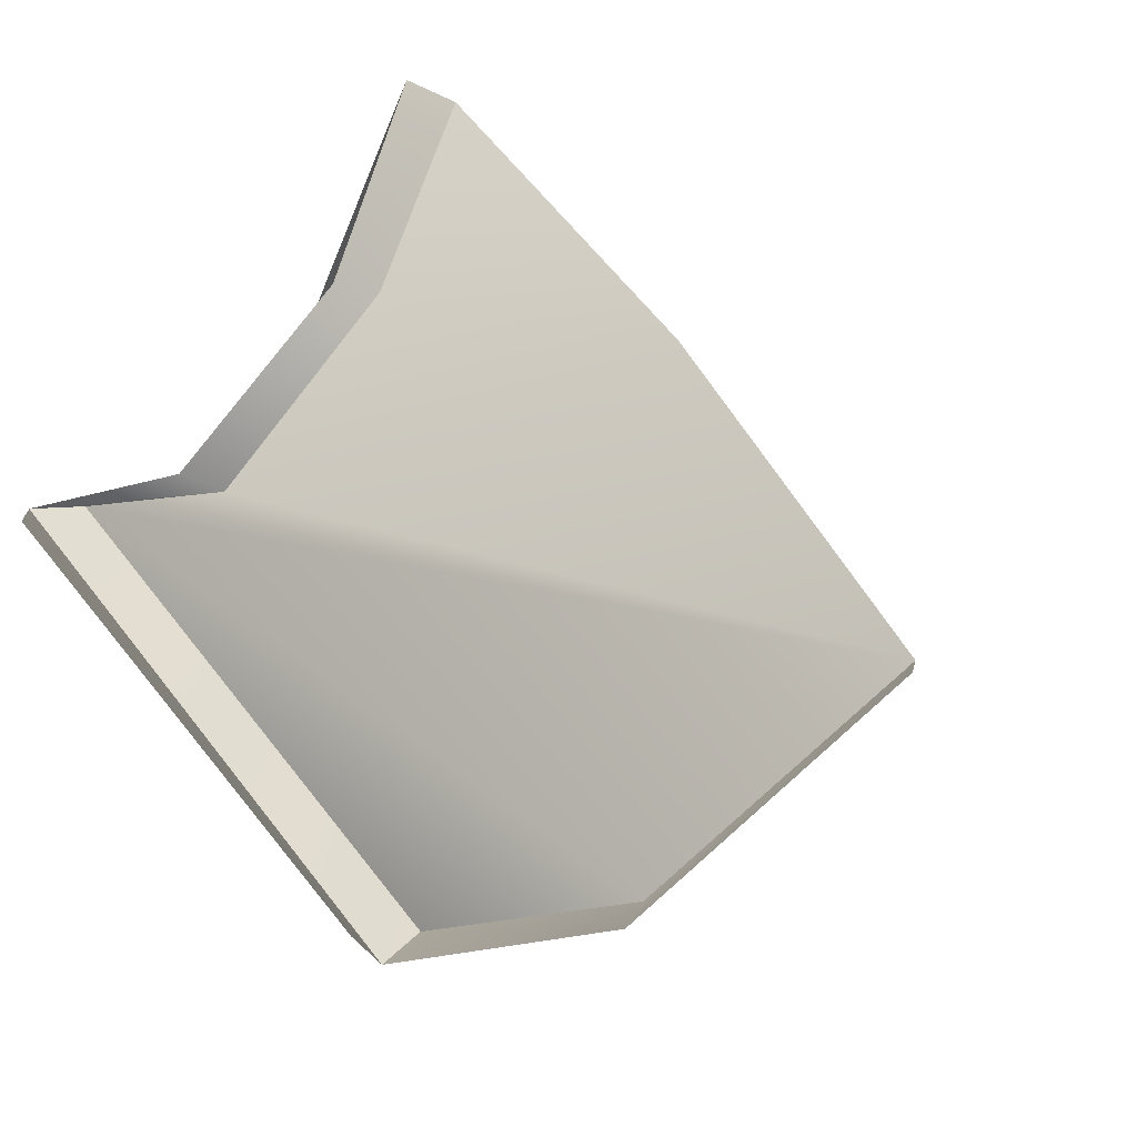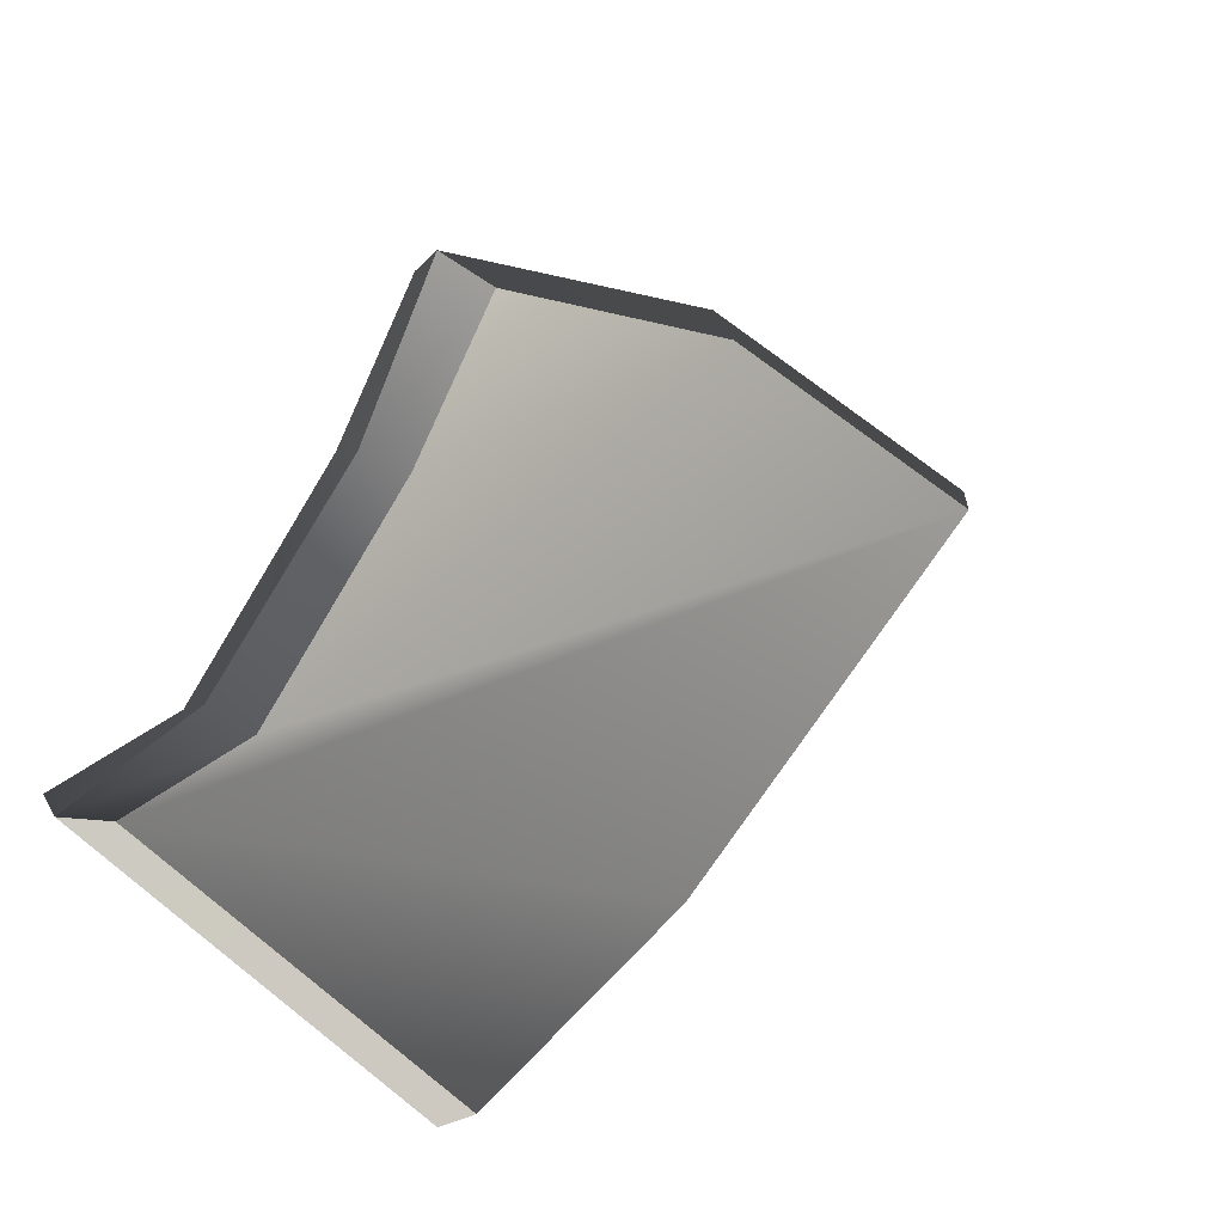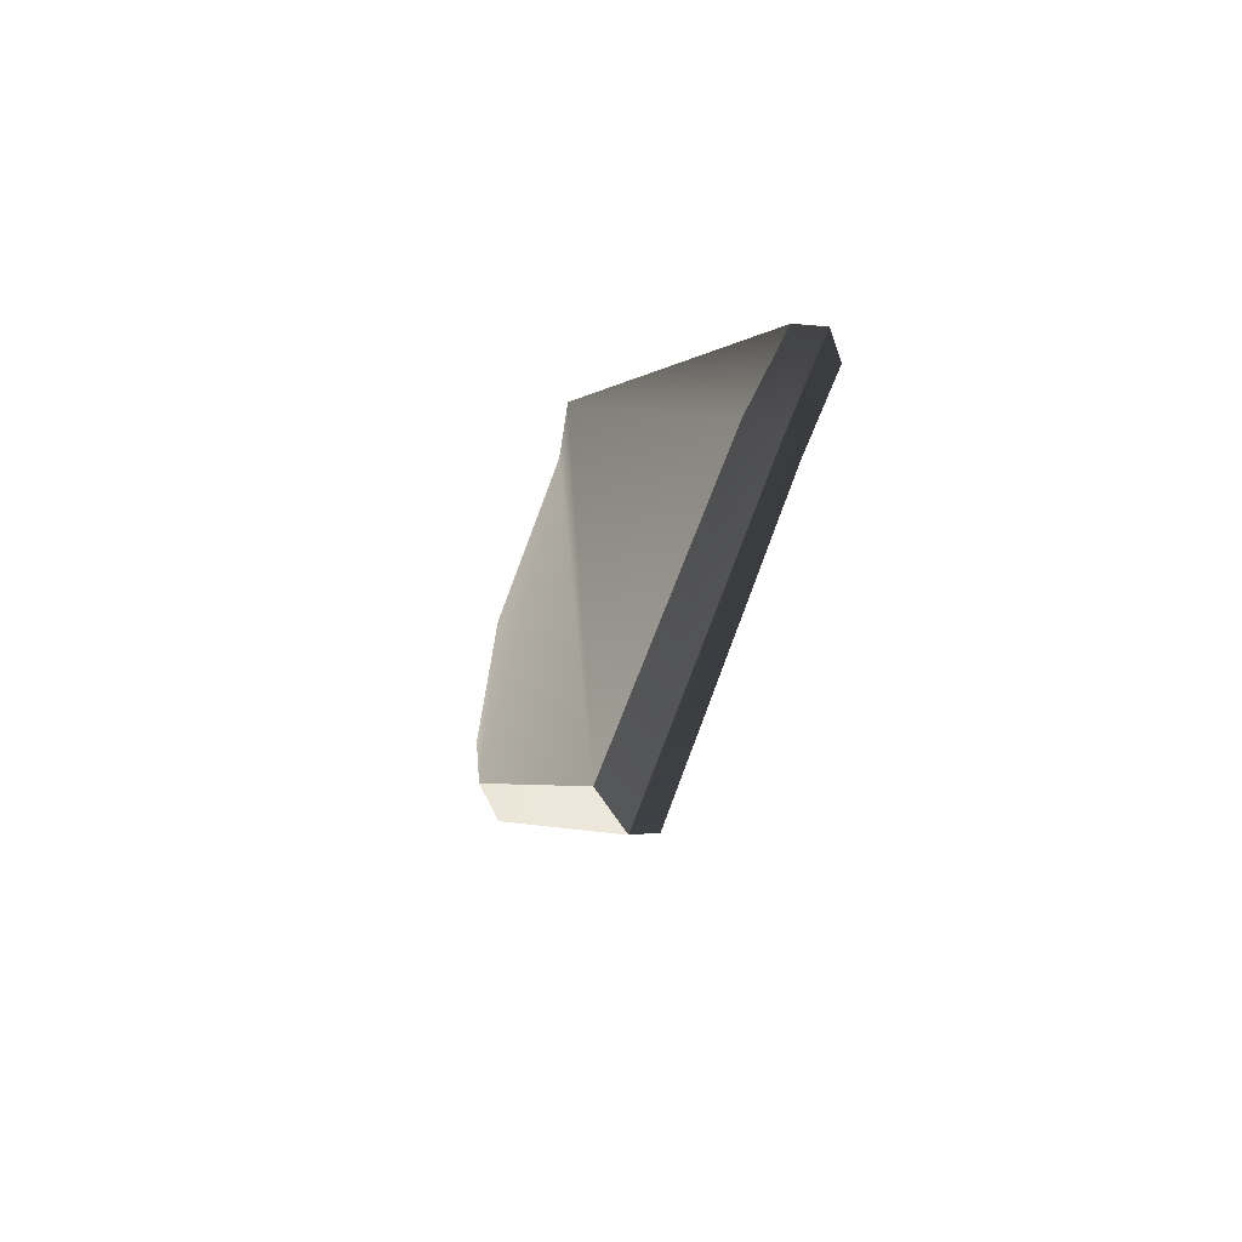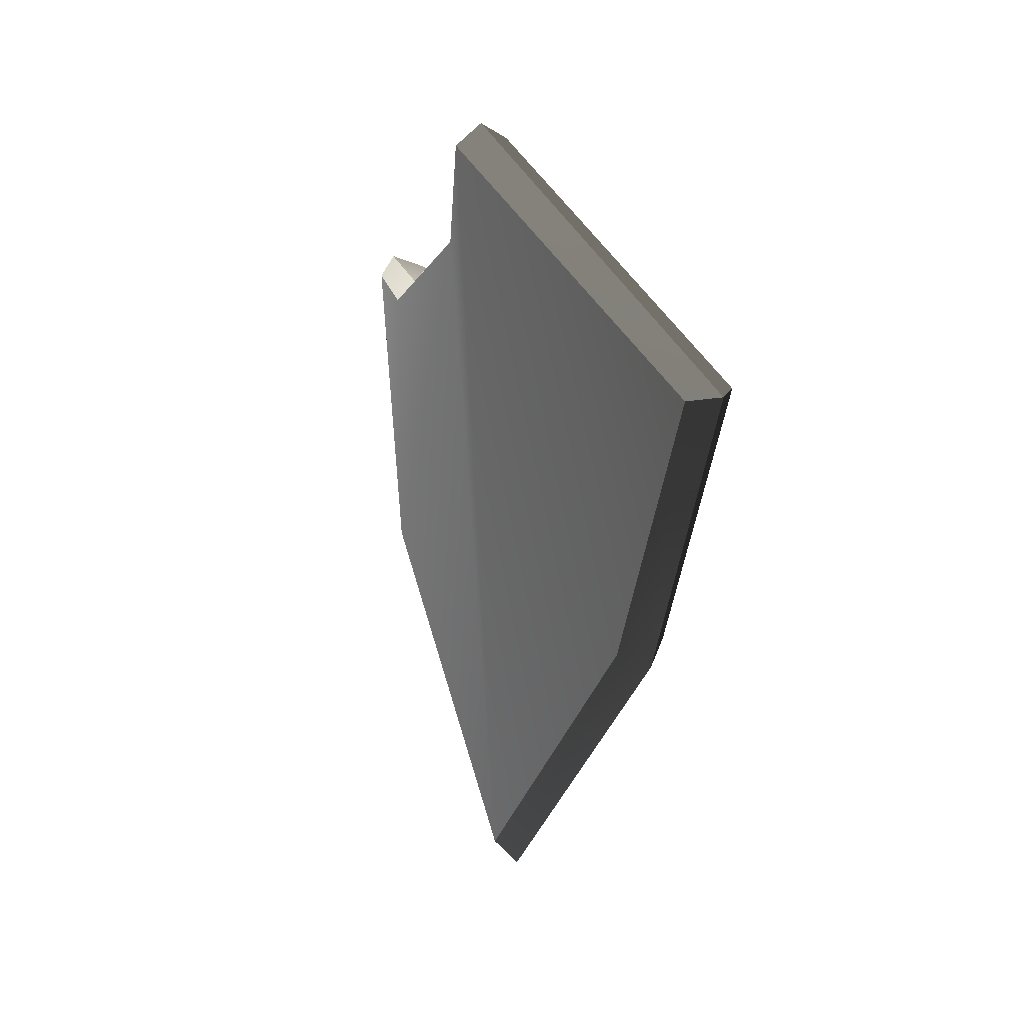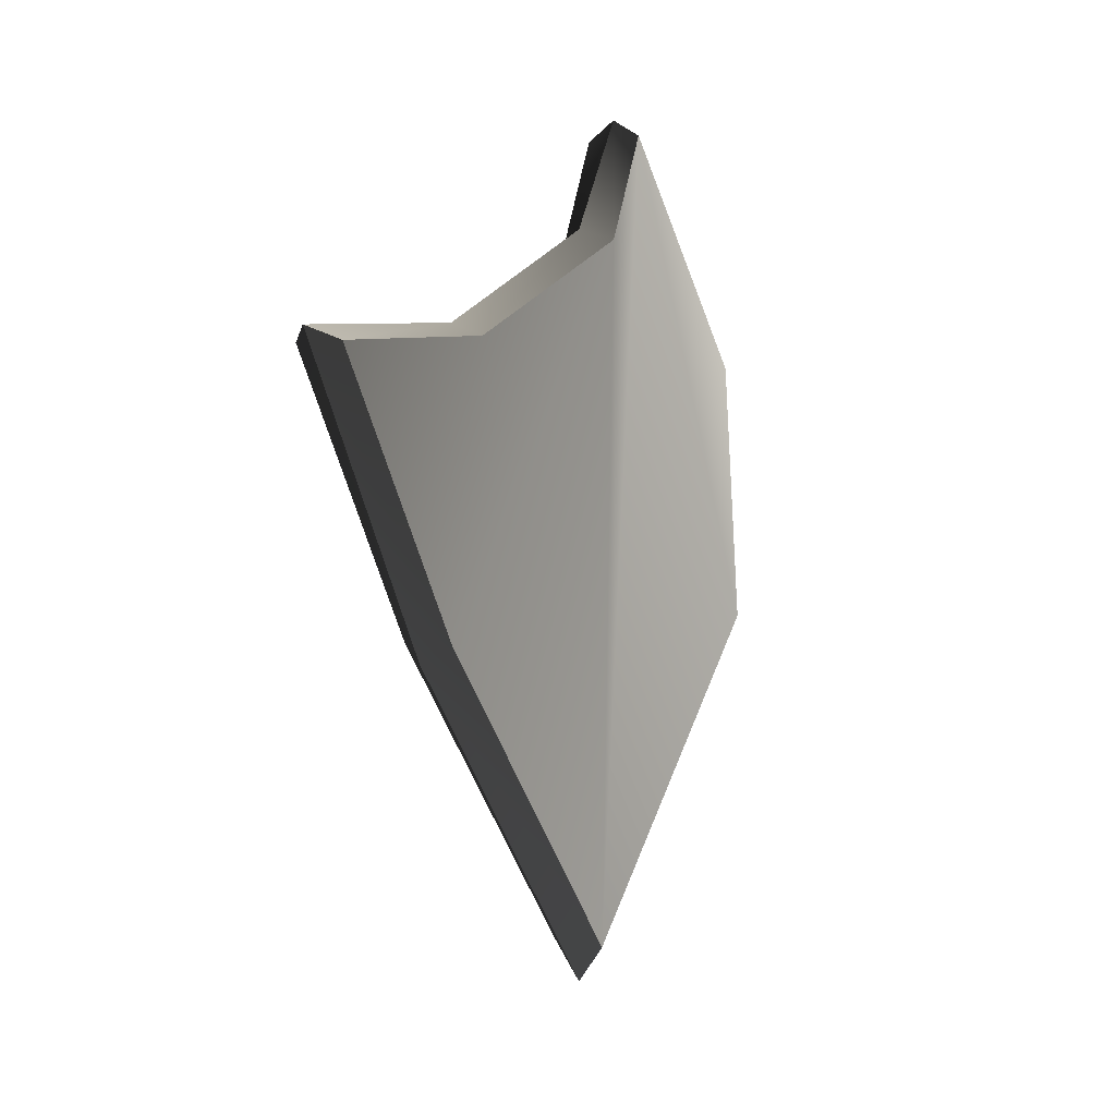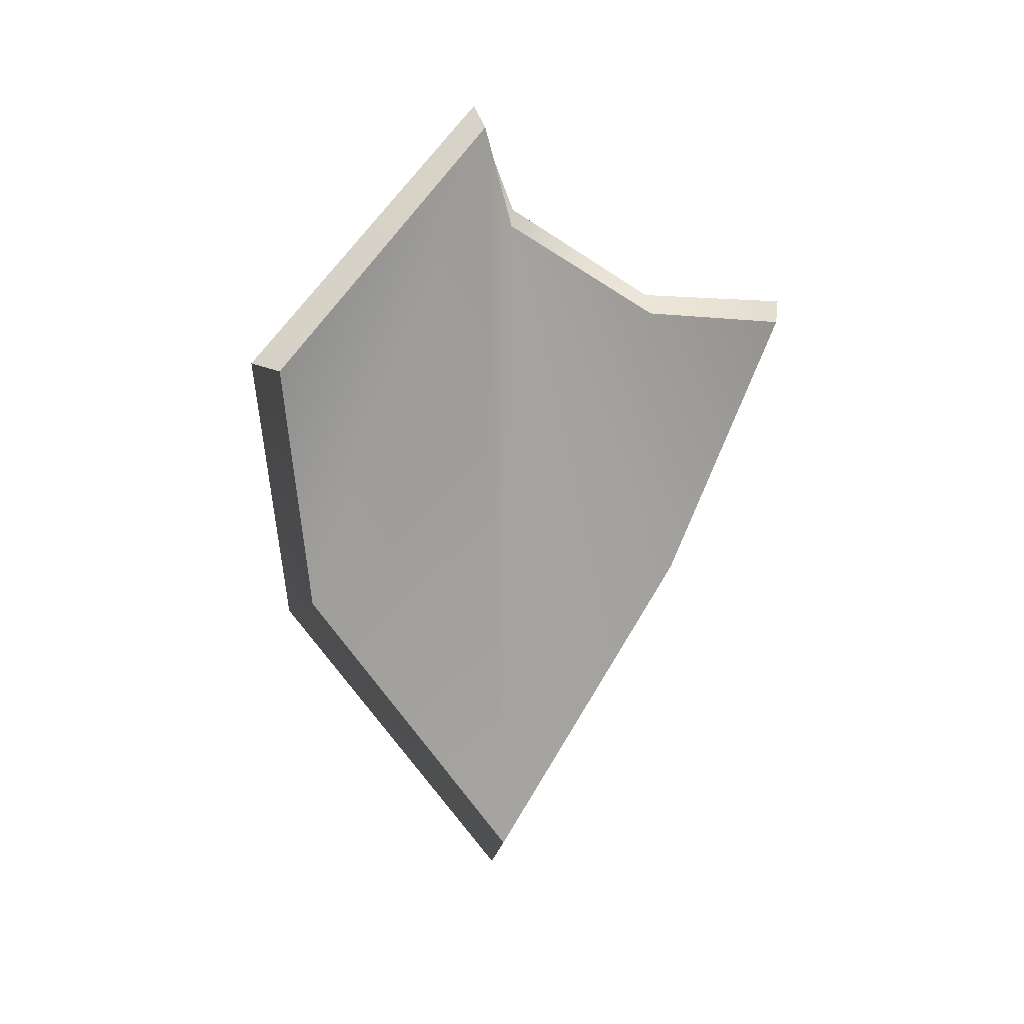
<metadata>
{"format":"obj","ext":"obj","renderer":"f3d","projection":"perspective","resolution":1024,"background":"white","views":[{"elev":-11.4,"azim":-137.8,"up":"+Z"},{"elev":19.5,"azim":-140.1,"up":"+Z"},{"elev":-66.0,"azim":142.0,"up":"+Y"},{"elev":21.9,"azim":141.0,"up":"+Y"},{"elev":2.5,"azim":41.0,"up":"+Y"},{"elev":19.0,"azim":-113.0,"up":"+Y"}]}
</metadata>
<code>
v 0.0329 0.8789 -0.0006444
v -0.04878 0.6556 -0.2618
v -0.08168 0.6584 -0.2822
v -0.08168 0.6584 -0.2822
v -0.1146 0.6556 -0.2618
v -0.0329 0.8789 -0.0006445
v -8.869e-08 0.8979 -0.0004226
v -0.04723 -0.00196 -0.002173
v -0.08013 0.03987 -0.0006445
v -0.06763 0.377 -0.2222
v -0.03473 0.3596 -0.2398
v -0.1146 0.6556 -0.2618
v -0.08168 0.6584 -0.2822
v -0.1148 0.6778 0.3224
v -0.1477 0.6627 0.302
v -0.09925 0.369 0.204
v -0.06635 0.3502 0.2162
v -0.08013 0.03987 -0.0006445
v -0.04723 -0.00196 -0.002173
v -0.03473 0.3596 -0.2398
v -0.08168 0.6584 -0.2822
v -0.04878 0.6556 -0.2618
v -0.001829 0.377 -0.2222
v -0.04723 -0.00196 -0.002173
v -0.01432 0.03987 -0.0006445
v -0.06635 0.3502 0.2162
v -0.04723 -0.00196 -0.002173
v -0.01432 0.03987 -0.0006445
v -0.03345 0.369 0.204
v -0.1148 0.6778 0.3224
v -0.0819 0.6627 0.302
v -8.869e-08 0.8979 -0.0004226
v -0.0329 0.8789 -0.0006445
v -0.044 0.7726 0.02532
v -0.0111 0.7842 0.0406
v -0.08295 0.6701 0.1779
v -0.05005 0.6835 0.1878
v -0.1477 0.6627 0.302
v -0.1148 0.6778 0.3224
v -0.08295 0.6701 0.1779
v -0.09925 0.369 0.204
v -0.1477 0.6627 0.302
v -0.044 0.7726 0.02532
v -0.08013 0.03987 -0.0006445
v -0.0329 0.8789 -0.0006445
v -0.06763 0.377 -0.2222
v -0.1146 0.6556 -0.2618
v -0.05005 0.6835 0.1878
v -0.1148 0.6778 0.3224
v -0.0819 0.6627 0.302
v -0.01715 0.6701 0.1779
v -0.0111 0.7842 0.0406
v 0.0218 0.7726 0.02532
v -8.869e-08 0.8979 -0.0004226
v 0.0329 0.8789 -0.0006444
v -0.01715 0.6701 0.1779
v -0.0819 0.6627 0.302
v -0.03345 0.369 0.204
v 0.0218 0.7726 0.02532
v -0.01432 0.03987 -0.0006445
v 0.0329 0.8789 -0.0006444
v -0.001829 0.377 -0.2222
v -0.04878 0.6556 -0.2618
v -8.869e-08 0.8979 -0.0004226
g BE_SHIELD02
o BE_SHIELD020
f 1 2 3
f 4 5 6
f 6 7 4
f 8 9 10
f 10 11 8
f 11 10 12
f 12 13 11
f 14 15 16
f 16 17 14
f 17 16 18
f 18 19 17
f 20 21 22
f 22 23 20
f 24 20 23
f 23 25 24
f 26 27 28
f 28 29 26
f 30 26 29
f 29 31 30
f 32 33 34
f 34 35 32
f 35 34 36
f 36 37 35
f 37 36 38
f 38 39 37
f 40 41 42
f 40 43 41
f 43 44 41
f 43 45 44
f 46 44 45
f 45 47 46
f 48 49 50
f 50 51 48
f 52 48 51
f 51 53 52
f 54 52 53
f 53 55 54
f 56 57 58
f 56 58 59
f 58 60 59
f 60 61 59
f 61 60 62
f 62 63 61
f 3 64 1

</code>
